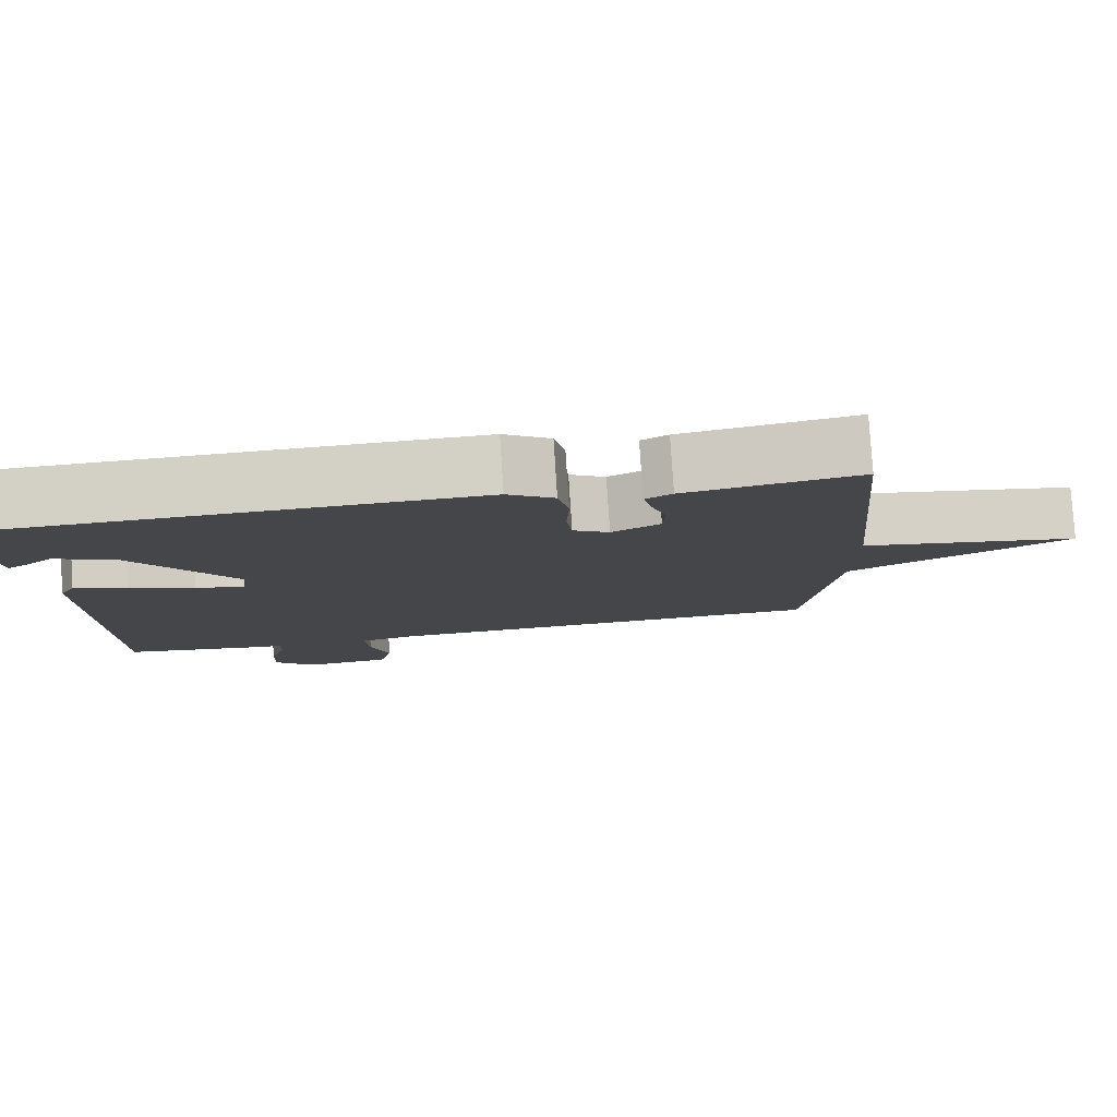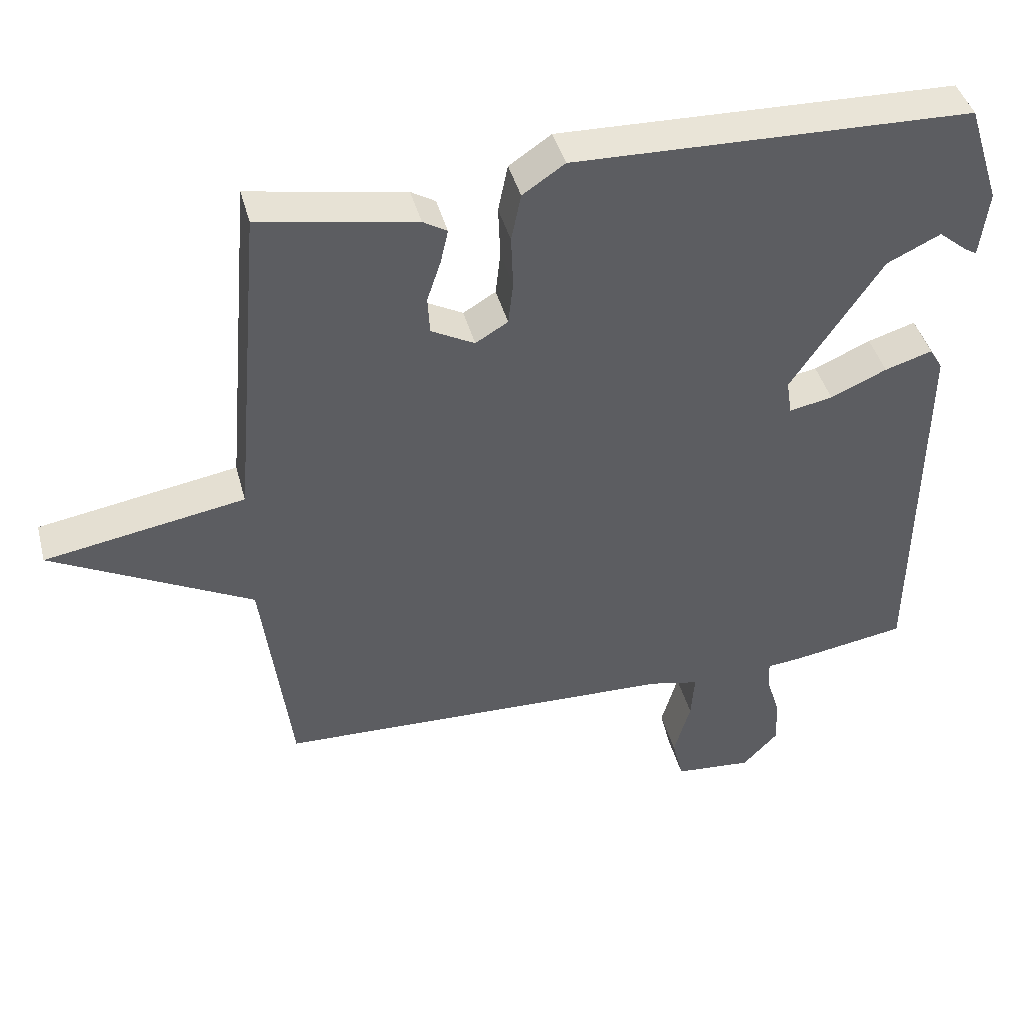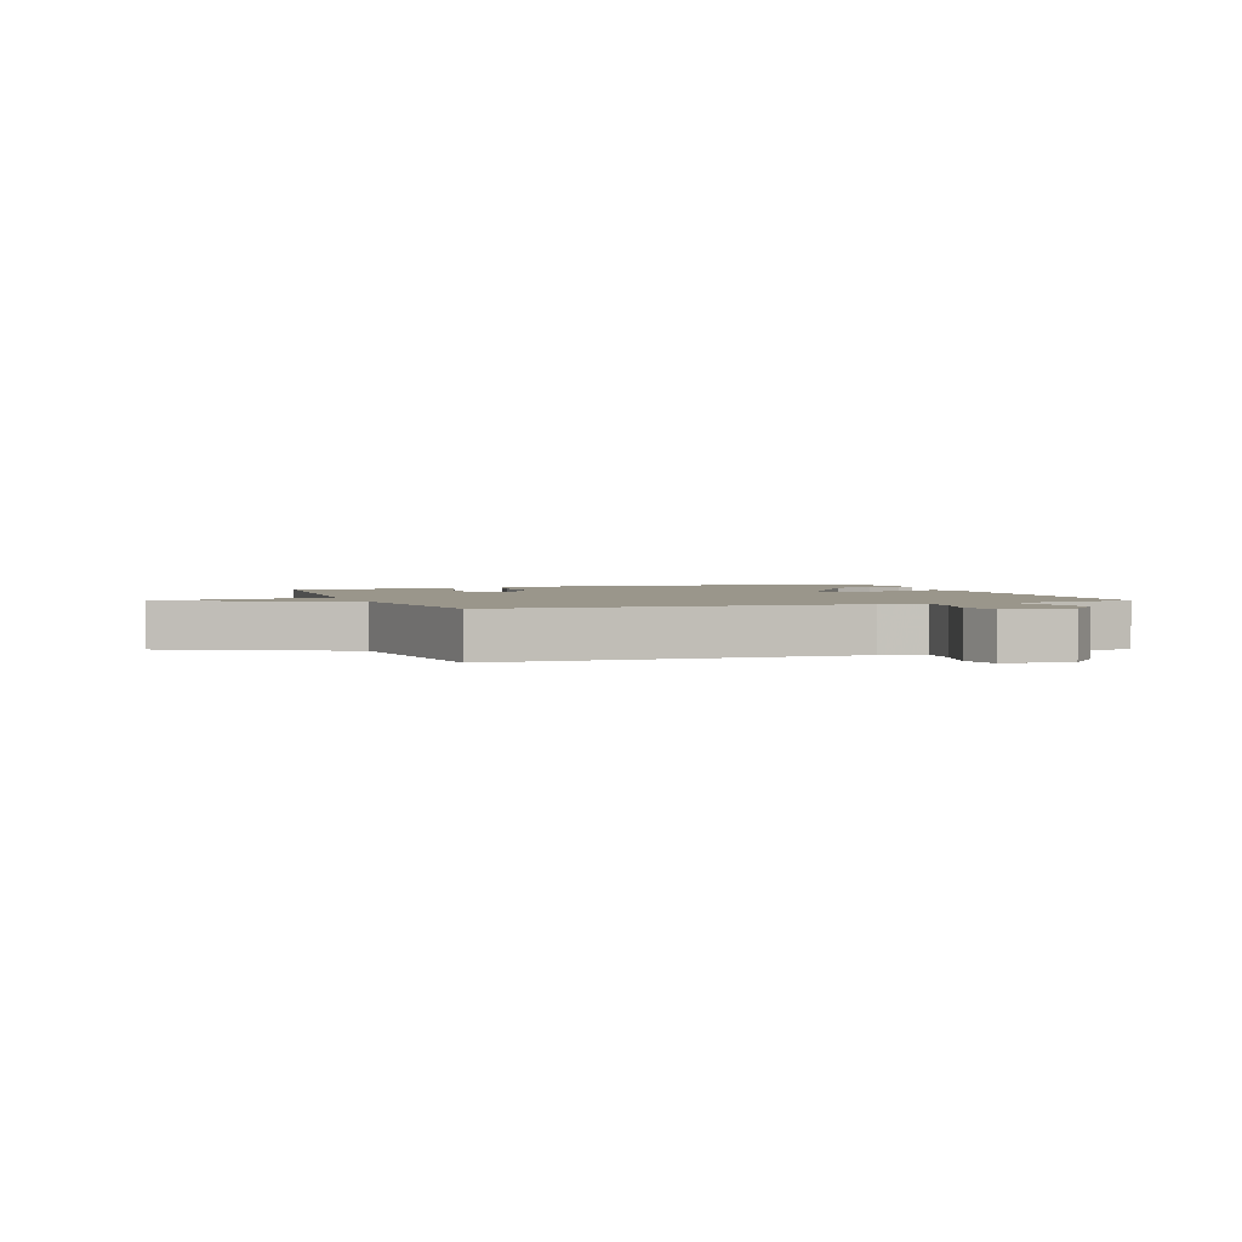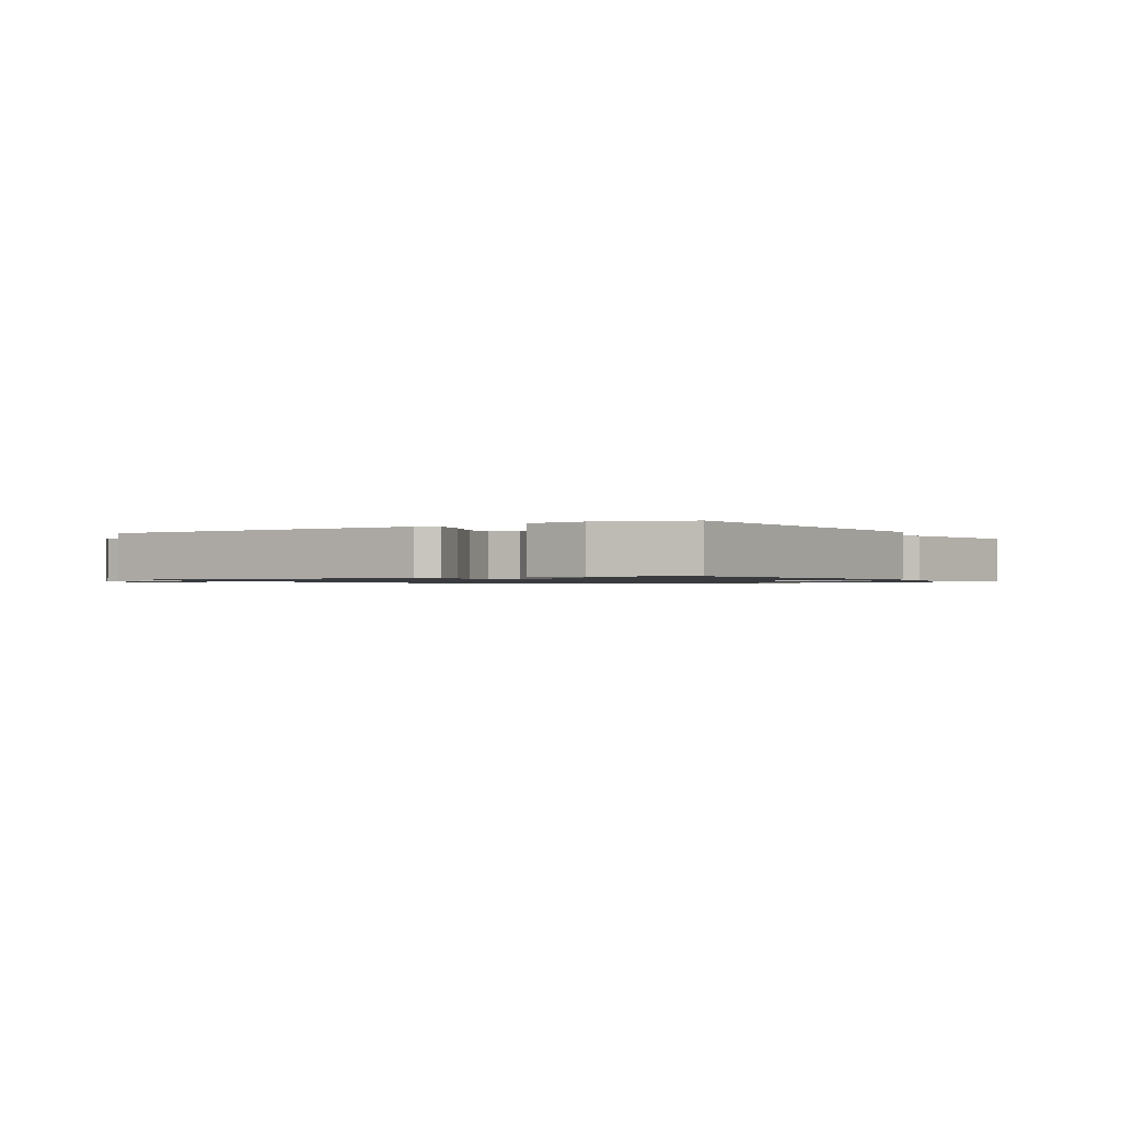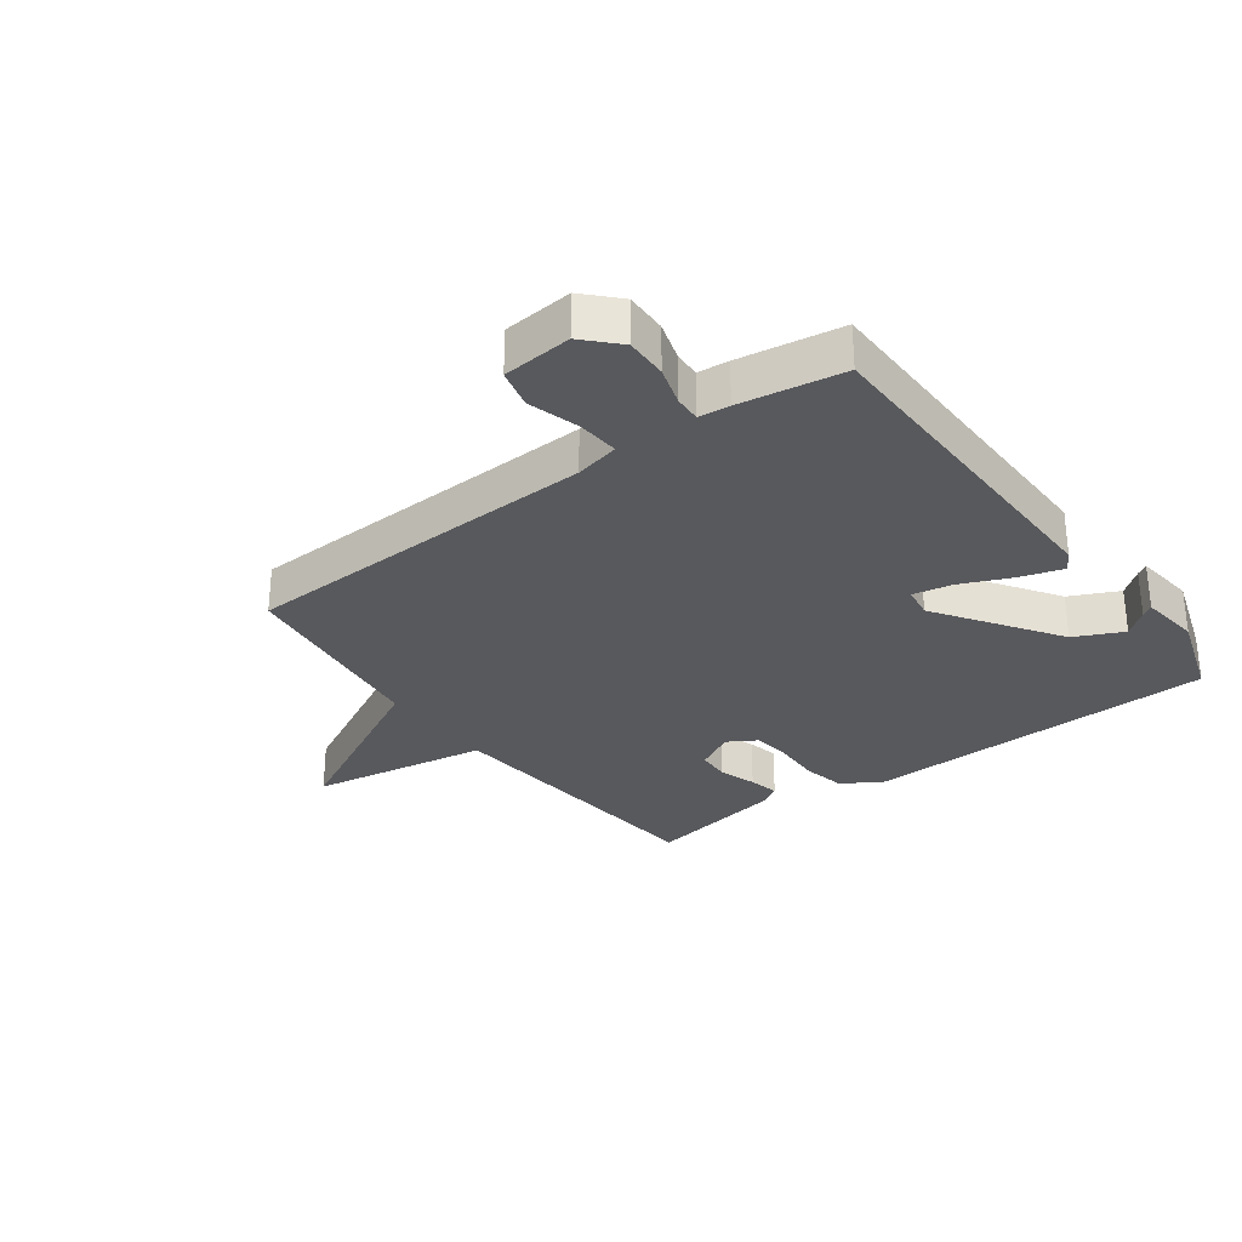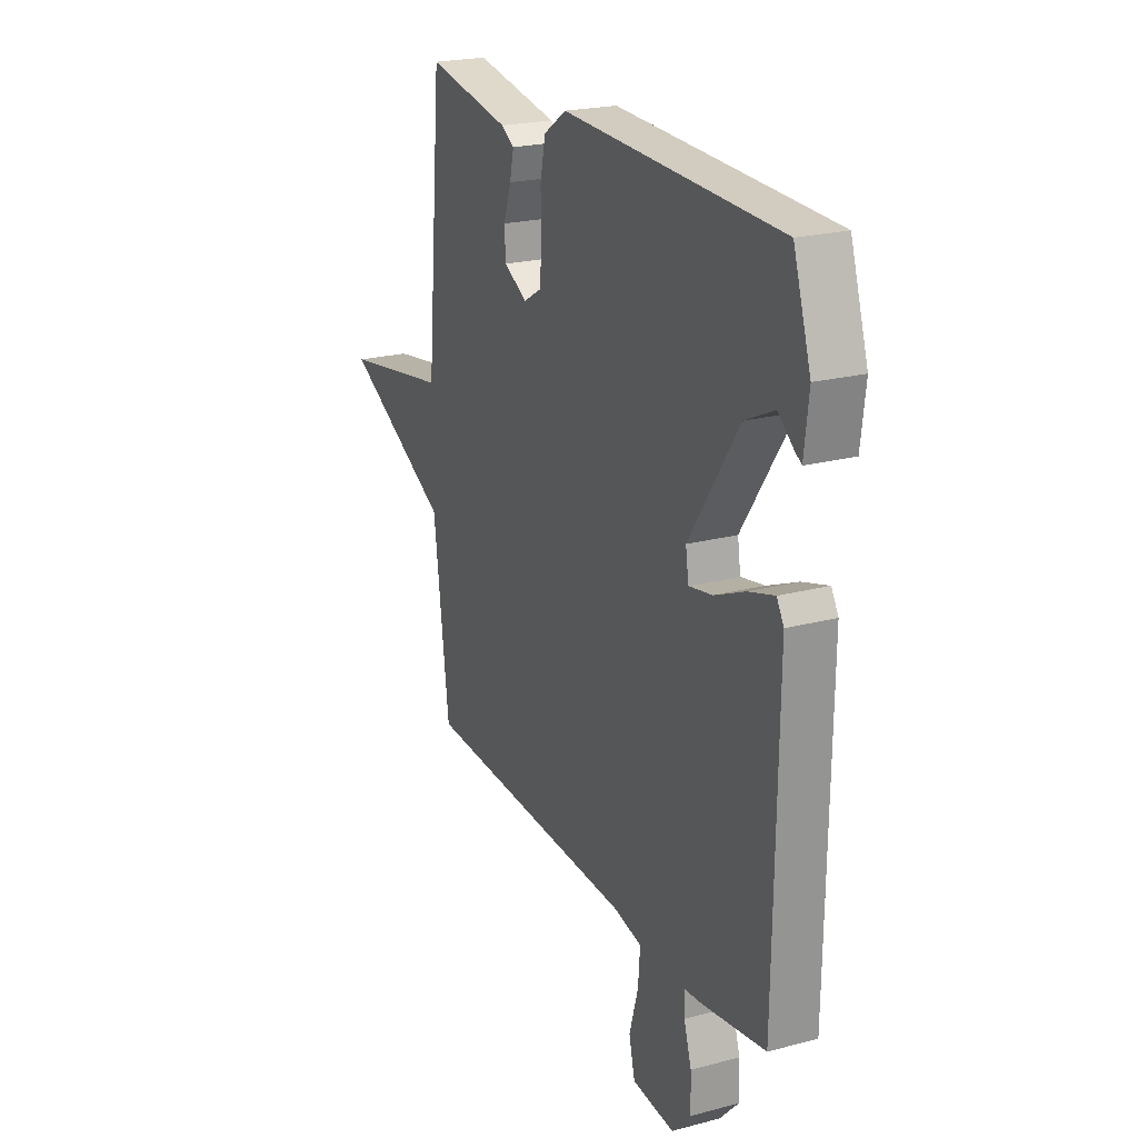
<metadata>
{"format":"obj","ext":"obj","renderer":"f3d","projection":"perspective","resolution":1024,"background":"white","views":[{"elev":80.0,"azim":-3.7,"up":"+Z"},{"elev":42.7,"azim":165.4,"up":"+Z"},{"elev":2.3,"azim":159.7,"up":"+Y"},{"elev":-1.0,"azim":-57.6,"up":"+Y"},{"elev":-29.9,"azim":-143.4,"up":"+Y"},{"elev":22.2,"azim":-114.7,"up":"+Z"}]}
</metadata>
<code>
v 0.5 0.07 -0.5
v -0.084 0.07 -0.52
v -0.156 0.07 -0.536
v -0.151 0.07 -0.603
v -0.127 0.07 -0.687
v -0.143 0.07 -0.751
v -0.256 0.07 -0.761
v -0.307 0.07 -0.707
v -0.305 0.07 -0.639
v -0.285 0.07 -0.575
v -0.283 0.07 -0.532
v -0.333 0.07 -0.527
v -0.5 0.07 -0.5
v -0.507 0.07 0.054
v -0.488 0.07 0.086
v -0.419 0.07 0.065
v -0.337 0.07 0.029
v -0.274 0.07 0.017
v -0.266 0.07 0.068
v -0.398 0.07 0.264
v -0.476 0.07 0.301
v -0.516 0.07 0.268
v -0.535 0.07 0.256
v -0.547 0.07 0.354
v -0.5 0.07 0.5
v 0.078 0.07 0.518
v 0.139 0.07 0.477
v 0.153 0.07 0.408
v 0.15 0.07 0.332
v 0.157 0.07 0.269
v 0.204 0.07 0.241
v 0.267 0.07 0.275
v 0.27 0.07 0.329
v 0.25 0.07 0.389
v 0.239 0.07 0.438
v 0.274 0.07 0.459
v 0.5 0.07 0.5
v 0.542 0.07 0.027
v 0.832 0.07 -0.022
v 0.542 0.07 -0.173
v 0.5 0 -0.5
v -0.084 0 -0.52
v -0.156 0 -0.536
v -0.151 0 -0.603
v -0.127 0 -0.687
v -0.143 0 -0.751
v -0.256 0 -0.761
v -0.307 0 -0.707
v -0.305 0 -0.639
v -0.285 0 -0.575
v -0.283 0 -0.532
v -0.333 0 -0.527
v -0.5 0 -0.5
v -0.507 0 0.054
v -0.488 0 0.086
v -0.419 0 0.065
v -0.337 0 0.029
v -0.274 0 0.017
v -0.266 0 0.068
v -0.398 0 0.264
v -0.476 0 0.301
v -0.516 0 0.268
v -0.535 0 0.256
v -0.547 0 0.354
v -0.5 0 0.5
v 0.078 0 0.518
v 0.139 0 0.477
v 0.153 0 0.408
v 0.15 0 0.332
v 0.157 0 0.269
v 0.204 0 0.241
v 0.267 0 0.275
v 0.27 0 0.329
v 0.25 0 0.389
v 0.239 0 0.438
v 0.274 0 0.459
v 0.5 0 0.5
v 0.542 0 0.027
v 0.832 0 -0.022
v 0.542 0 -0.173
f 38 39 40
f 37 38 40
f 36 37 40
f 35 36 40
f 34 35 40
f 33 34 40
f 32 33 40 1
f 31 32 1 2
f 30 31 2 3
f 29 30 3
f 28 29 3
f 27 28 3
f 26 27 3
f 23 24 25
f 22 23 25
f 21 22 25
f 20 21 25 26
f 19 20 26
f 18 19 26 3
f 15 16 17
f 14 15 17
f 13 14 17
f 12 13 17
f 11 12 17
f 18 3 4
f 17 18 4
f 11 17 4
f 8 9 10
f 7 8 10
f 6 7 10
f 5 6 10
f 4 5 10
f 4 10 11
f 80 79 78
f 80 78 77
f 80 77 76
f 80 76 75
f 80 75 74
f 80 74 73
f 41 80 73 72
f 42 41 72 71
f 43 42 71 70
f 43 70 69
f 43 69 68
f 43 68 67
f 43 67 66
f 65 64 63
f 65 63 62
f 65 62 61
f 66 65 61 60
f 66 60 59
f 43 66 59 58
f 57 56 55
f 57 55 54
f 57 54 53
f 57 53 52
f 57 52 51
f 44 43 58
f 44 58 57
f 44 57 51
f 50 49 48
f 50 48 47
f 50 47 46
f 50 46 45
f 50 45 44
f 51 50 44
f 1 41 42 2
f 2 42 43 3
f 3 43 44 4
f 4 44 45 5
f 5 45 46 6
f 6 46 47 7
f 7 47 48 8
f 8 48 49 9
f 9 49 50 10
f 10 50 51 11
f 11 51 52 12
f 12 52 53 13
f 13 53 54 14
f 14 54 55 15
f 15 55 56 16
f 16 56 57 17
f 17 57 58 18
f 18 58 59 19
f 19 59 60 20
f 20 60 61 21
f 21 61 62 22
f 22 62 63 23
f 23 63 64 24
f 24 64 65 25
f 25 65 66 26
f 26 66 67 27
f 27 67 68 28
f 28 68 69 29
f 29 69 70 30
f 30 70 71 31
f 31 71 72 32
f 32 72 73 33
f 33 73 74 34
f 34 74 75 35
f 35 75 76 36
f 36 76 77 37
f 37 77 78 38
f 38 78 79 39
f 39 79 80 40
f 40 80 41 1

</code>
